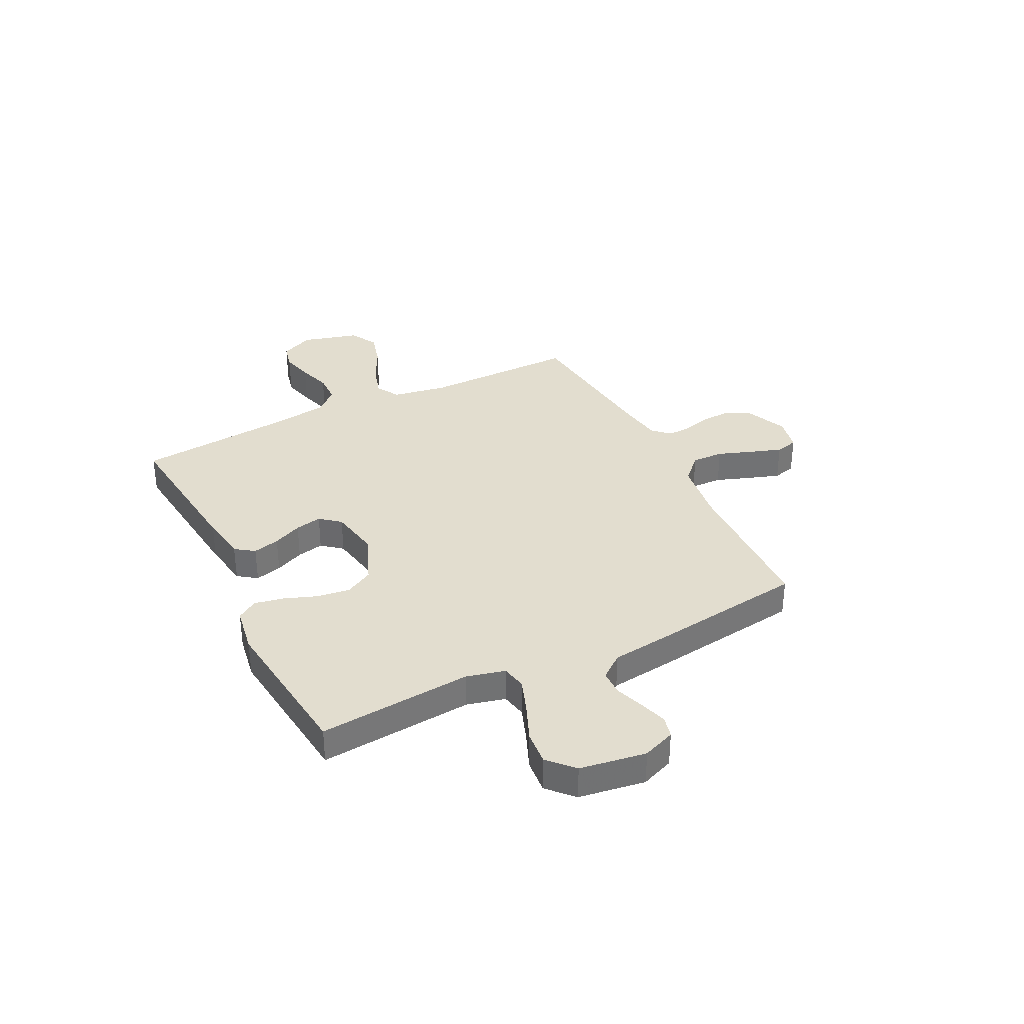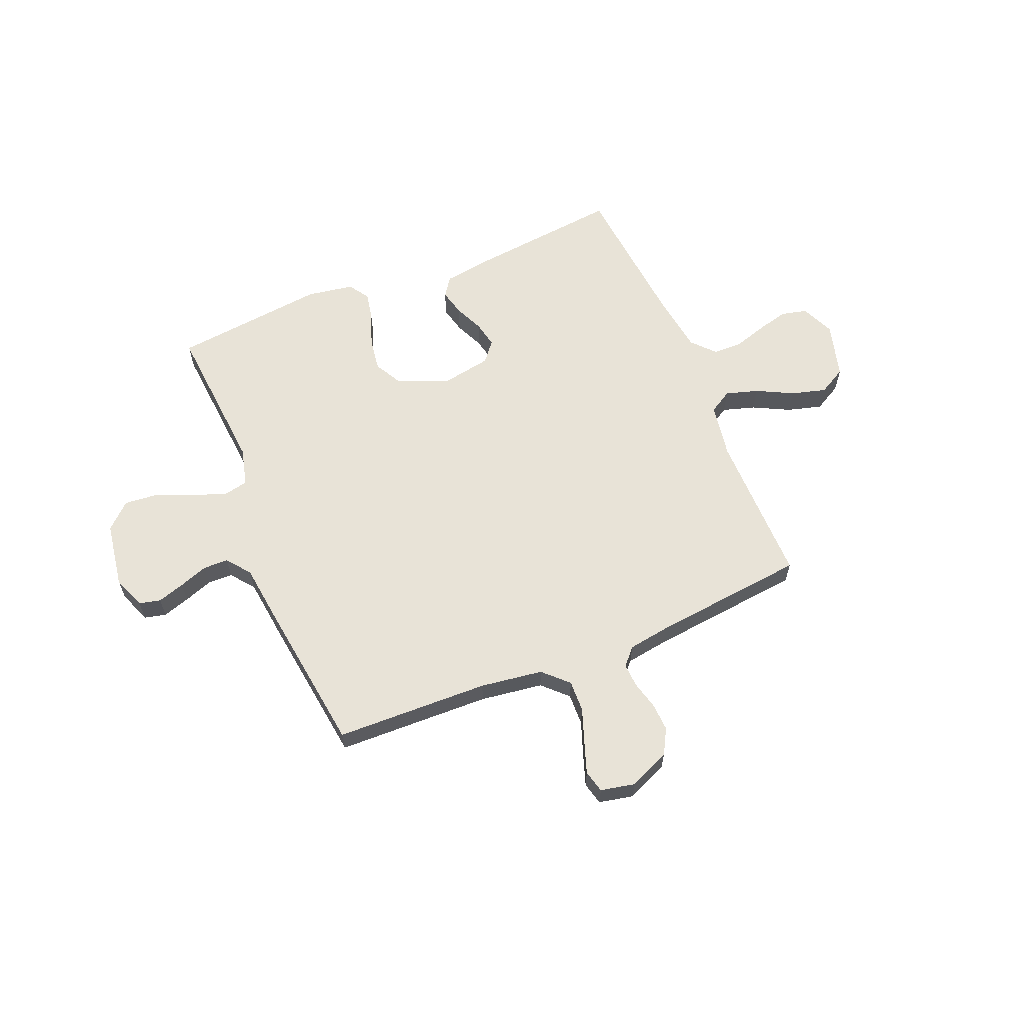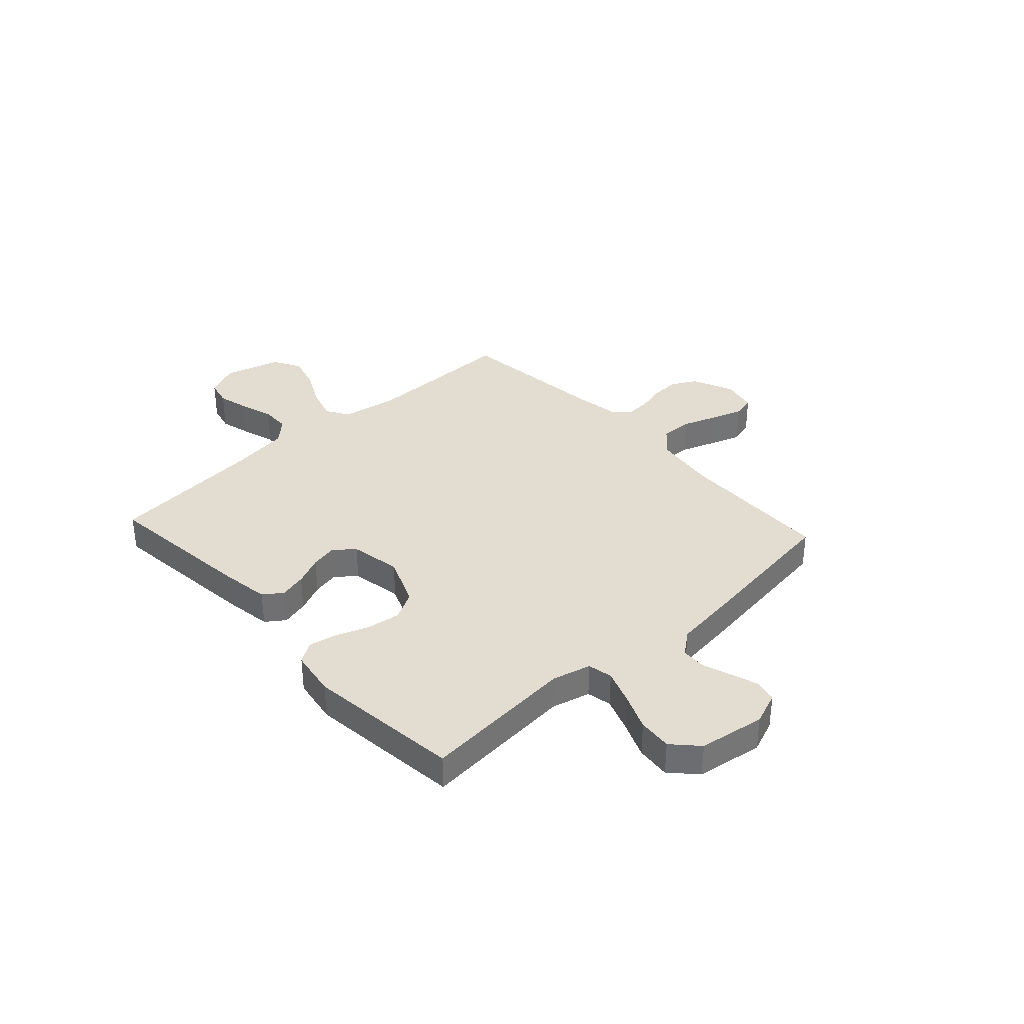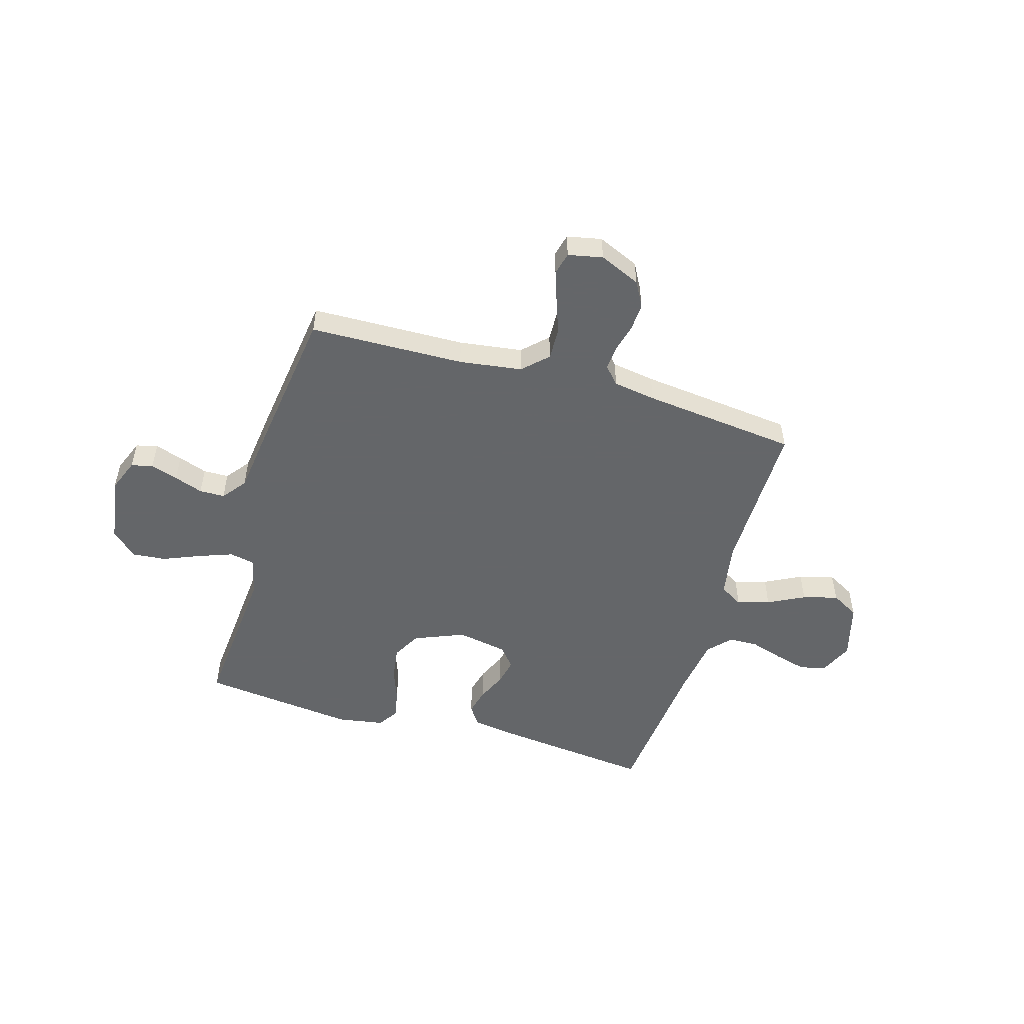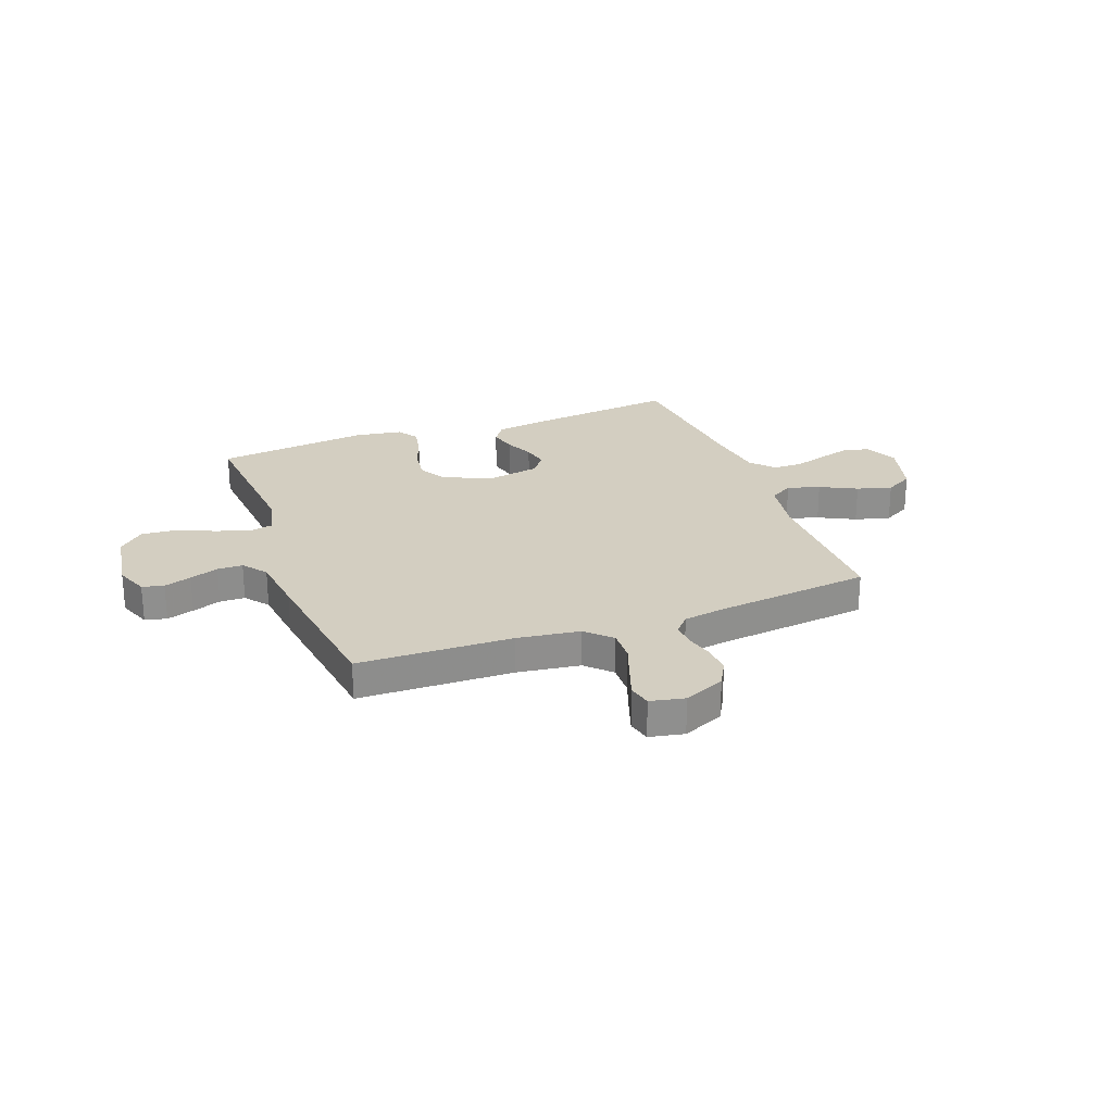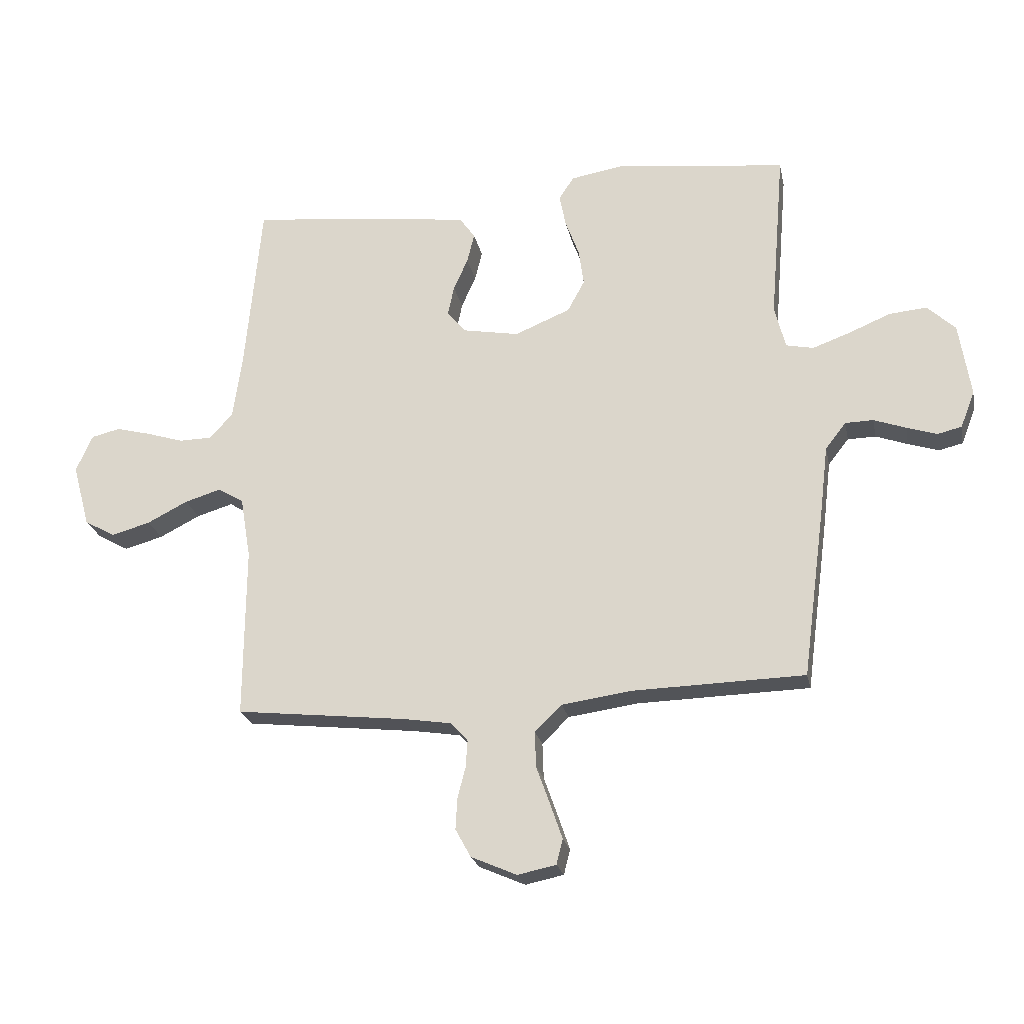
<metadata>
{"format":"obj","ext":"obj","renderer":"f3d","projection":"perspective","resolution":1024,"background":"white","views":[{"elev":35.0,"azim":63.5,"up":"+Y"},{"elev":61.7,"azim":157.6,"up":"+Y"},{"elev":35.4,"azim":47.5,"up":"+Y"},{"elev":-51.7,"azim":163.6,"up":"+Y"},{"elev":25.2,"azim":159.5,"up":"+Y"},{"elev":-23.0,"azim":11.5,"up":"+Z"}]}
</metadata>
<code>
v -0.5 0.07 0.5
v -0.2 0.07 0.467
v -0.108 0.07 0.453
v -0.082 0.07 0.416
v -0.095 0.07 0.364
v -0.12 0.07 0.308
v -0.131 0.07 0.256
v -0.099 0.07 0.217
v 0 0.07 0.199
v 0.097 0.07 0.239
v 0.127 0.07 0.294
v 0.118 0.07 0.358
v 0.094 0.07 0.423
v 0.083 0.07 0.479
v 0.109 0.07 0.519
v 0.2 0.07 0.534
v 0.5 0.07 0.5
v 0.475 0.07 0.2
v 0.494 0.07 0.125
v 0.542 0.07 0.115
v 0.608 0.07 0.139
v 0.68 0.07 0.169
v 0.746 0.07 0.175
v 0.795 0.07 0.129
v 0.815 0.07 0
v 0.79 0.07 -0.064
v 0.748 0.07 -0.074
v 0.695 0.07 -0.057
v 0.639 0.07 -0.037
v 0.59 0.07 -0.038
v 0.554 0.07 -0.084
v 0.54 0.07 -0.2
v 0.5 0.07 -0.5
v 0.2 0.07 -0.508
v 0.078 0.07 -0.525
v 0.031 0.07 -0.571
v 0.033 0.07 -0.633
v 0.057 0.07 -0.7
v 0.078 0.07 -0.761
v 0.067 0.07 -0.805
v 0 0.07 -0.819
v -0.08 0.07 -0.784
v -0.107 0.07 -0.735
v -0.104 0.07 -0.68
v -0.09 0.07 -0.626
v -0.087 0.07 -0.579
v -0.117 0.07 -0.546
v -0.2 0.07 -0.533
v -0.5 0.07 -0.5
v -0.498 0.07 -0.2
v -0.516 0.07 -0.093
v -0.561 0.07 -0.066
v -0.624 0.07 -0.085
v -0.695 0.07 -0.121
v -0.763 0.07 -0.14
v -0.817 0.07 -0.11
v -0.847 0.07 0
v -0.818 0.07 0.065
v -0.767 0.07 0.077
v -0.706 0.07 0.061
v -0.642 0.07 0.041
v -0.585 0.07 0.042
v -0.544 0.07 0.086
v -0.528 0.07 0.2
v -0.5 0 0.5
v -0.2 0 0.467
v -0.108 0 0.453
v -0.082 0 0.416
v -0.095 0 0.364
v -0.12 0 0.308
v -0.131 0 0.256
v -0.099 0 0.217
v 0 0 0.199
v 0.097 0 0.239
v 0.127 0 0.294
v 0.118 0 0.358
v 0.094 0 0.423
v 0.083 0 0.479
v 0.109 0 0.519
v 0.2 0 0.534
v 0.5 0 0.5
v 0.475 0 0.2
v 0.494 0 0.125
v 0.542 0 0.115
v 0.608 0 0.139
v 0.68 0 0.169
v 0.746 0 0.175
v 0.795 0 0.129
v 0.815 0 0
v 0.79 0 -0.064
v 0.748 0 -0.074
v 0.695 0 -0.057
v 0.639 0 -0.037
v 0.59 0 -0.038
v 0.554 0 -0.084
v 0.54 0 -0.2
v 0.5 0 -0.5
v 0.2 0 -0.508
v 0.078 0 -0.525
v 0.031 0 -0.571
v 0.033 0 -0.633
v 0.057 0 -0.7
v 0.078 0 -0.761
v 0.067 0 -0.805
v 0 0 -0.819
v -0.08 0 -0.784
v -0.107 0 -0.735
v -0.104 0 -0.68
v -0.09 0 -0.626
v -0.087 0 -0.579
v -0.117 0 -0.546
v -0.2 0 -0.533
v -0.5 0 -0.5
v -0.498 0 -0.2
v -0.516 0 -0.093
v -0.561 0 -0.066
v -0.624 0 -0.085
v -0.695 0 -0.121
v -0.763 0 -0.14
v -0.817 0 -0.11
v -0.847 0 0
v -0.818 0 0.065
v -0.767 0 0.077
v -0.706 0 0.061
v -0.642 0 0.041
v -0.585 0 0.042
v -0.544 0 0.086
v -0.528 0 0.2
f 59 60 61
f 58 59 61
f 57 58 61
f 56 57 61
f 55 56 61
f 54 55 61
f 53 54 61
f 52 53 61 62
f 51 52 62 63
f 48 49 50
f 51 63 64
f 50 51 64
f 48 50 64
f 47 48 64
f 43 44 45
f 42 43 45
f 41 42 45
f 40 41 45
f 39 40 45
f 38 39 45
f 37 38 45
f 36 37 45 46
f 64 1 2
f 47 64 2
f 46 47 2
f 36 46 2
f 35 36 2
f 31 32 33 34
f 27 28 29
f 26 27 29
f 25 26 29
f 24 25 29
f 23 24 29
f 22 23 29
f 21 22 29
f 20 21 29 30
f 31 34 35
f 30 31 35
f 20 30 35
f 19 20 35
f 16 17 18
f 15 16 18
f 14 15 18
f 13 14 18
f 12 13 18
f 4 5 6
f 3 4 6
f 2 3 6
f 2 6 7
f 35 2 7
f 11 12 18 19
f 10 11 19 35
f 9 10 35
f 8 9 35
f 7 8 35
f 125 124 123
f 125 123 122
f 125 122 121
f 125 121 120
f 125 120 119
f 125 119 118
f 125 118 117
f 126 125 117 116
f 127 126 116 115
f 114 113 112
f 128 127 115
f 128 115 114
f 128 114 112
f 128 112 111
f 109 108 107
f 109 107 106
f 109 106 105
f 109 105 104
f 109 104 103
f 109 103 102
f 109 102 101
f 110 109 101 100
f 66 65 128
f 66 128 111
f 66 111 110
f 66 110 100
f 66 100 99
f 98 97 96 95
f 93 92 91
f 93 91 90
f 93 90 89
f 93 89 88
f 93 88 87
f 93 87 86
f 93 86 85
f 94 93 85 84
f 99 98 95
f 99 95 94
f 99 94 84
f 99 84 83
f 82 81 80
f 82 80 79
f 82 79 78
f 82 78 77
f 82 77 76
f 70 69 68
f 70 68 67
f 70 67 66
f 71 70 66
f 71 66 99
f 83 82 76 75
f 99 83 75 74
f 99 74 73
f 99 73 72
f 99 72 71
f 1 65 66 2
f 2 66 67 3
f 3 67 68 4
f 4 68 69 5
f 5 69 70 6
f 6 70 71 7
f 7 71 72 8
f 8 72 73 9
f 9 73 74 10
f 10 74 75 11
f 11 75 76 12
f 12 76 77 13
f 13 77 78 14
f 14 78 79 15
f 15 79 80 16
f 16 80 81 17
f 17 81 82 18
f 18 82 83 19
f 19 83 84 20
f 20 84 85 21
f 21 85 86 22
f 22 86 87 23
f 23 87 88 24
f 24 88 89 25
f 25 89 90 26
f 26 90 91 27
f 27 91 92 28
f 28 92 93 29
f 29 93 94 30
f 30 94 95 31
f 31 95 96 32
f 32 96 97 33
f 33 97 98 34
f 34 98 99 35
f 35 99 100 36
f 36 100 101 37
f 37 101 102 38
f 38 102 103 39
f 39 103 104 40
f 40 104 105 41
f 41 105 106 42
f 42 106 107 43
f 43 107 108 44
f 44 108 109 45
f 45 109 110 46
f 46 110 111 47
f 47 111 112 48
f 48 112 113 49
f 49 113 114 50
f 50 114 115 51
f 51 115 116 52
f 52 116 117 53
f 53 117 118 54
f 54 118 119 55
f 55 119 120 56
f 56 120 121 57
f 57 121 122 58
f 58 122 123 59
f 59 123 124 60
f 60 124 125 61
f 61 125 126 62
f 62 126 127 63
f 63 127 128 64
f 64 128 65 1

</code>
